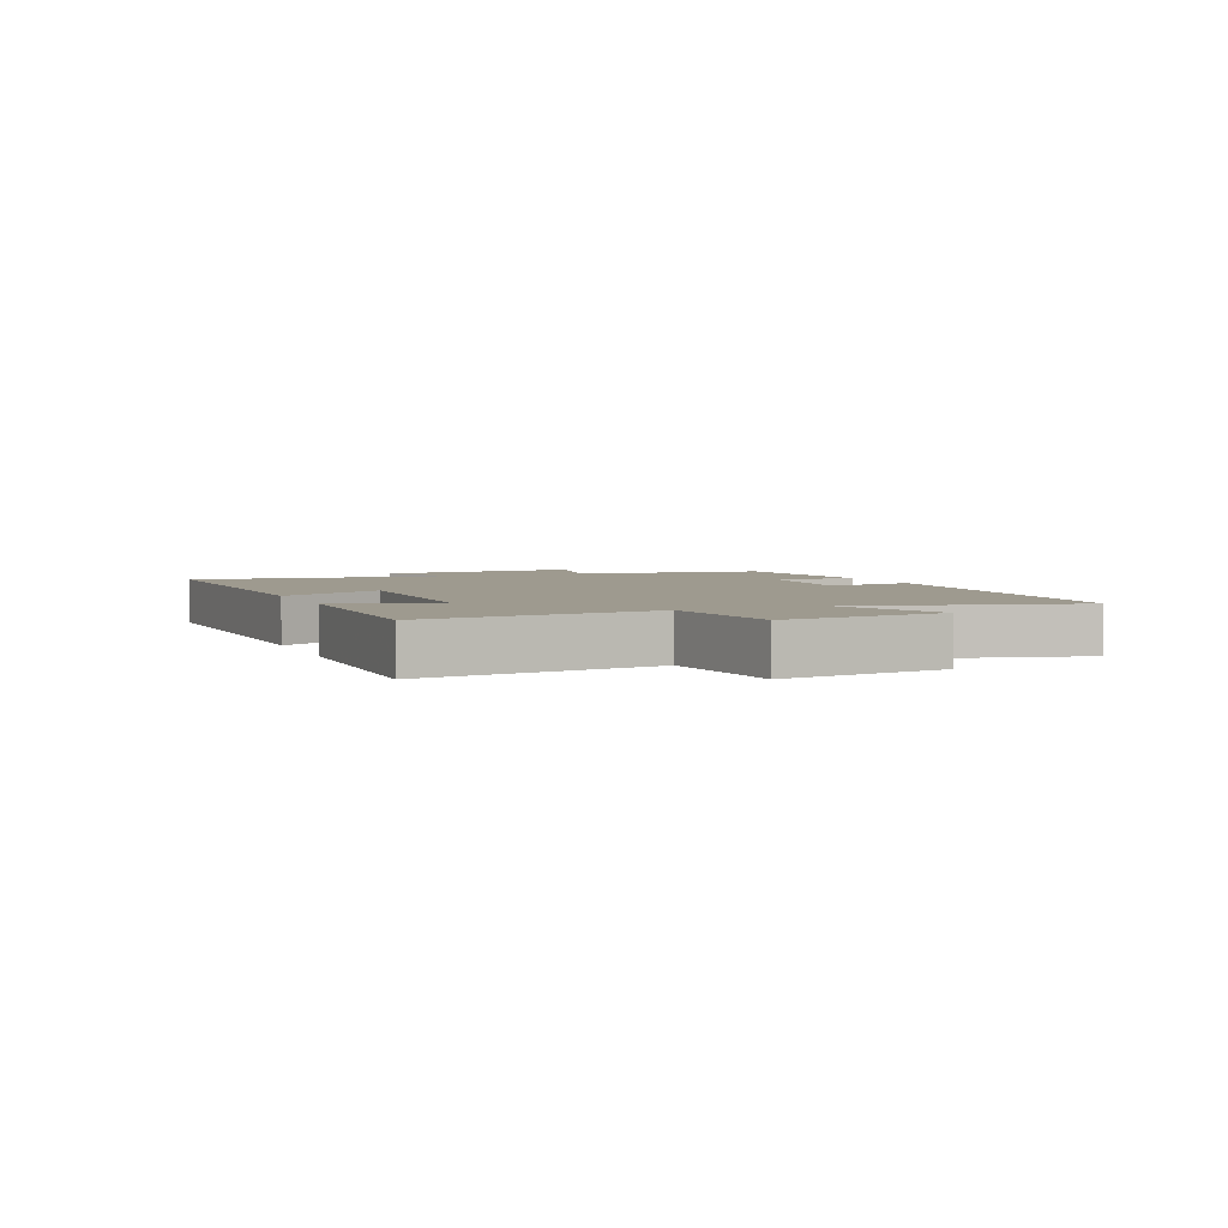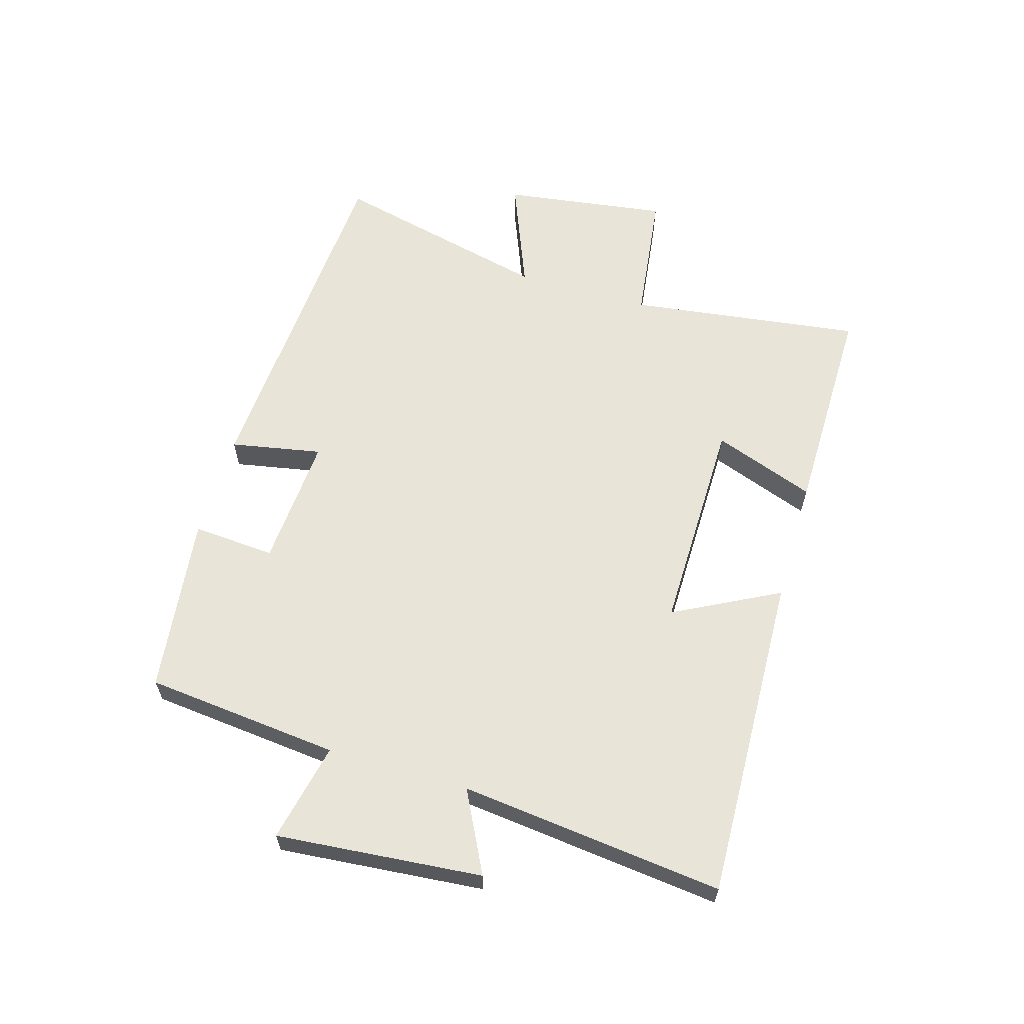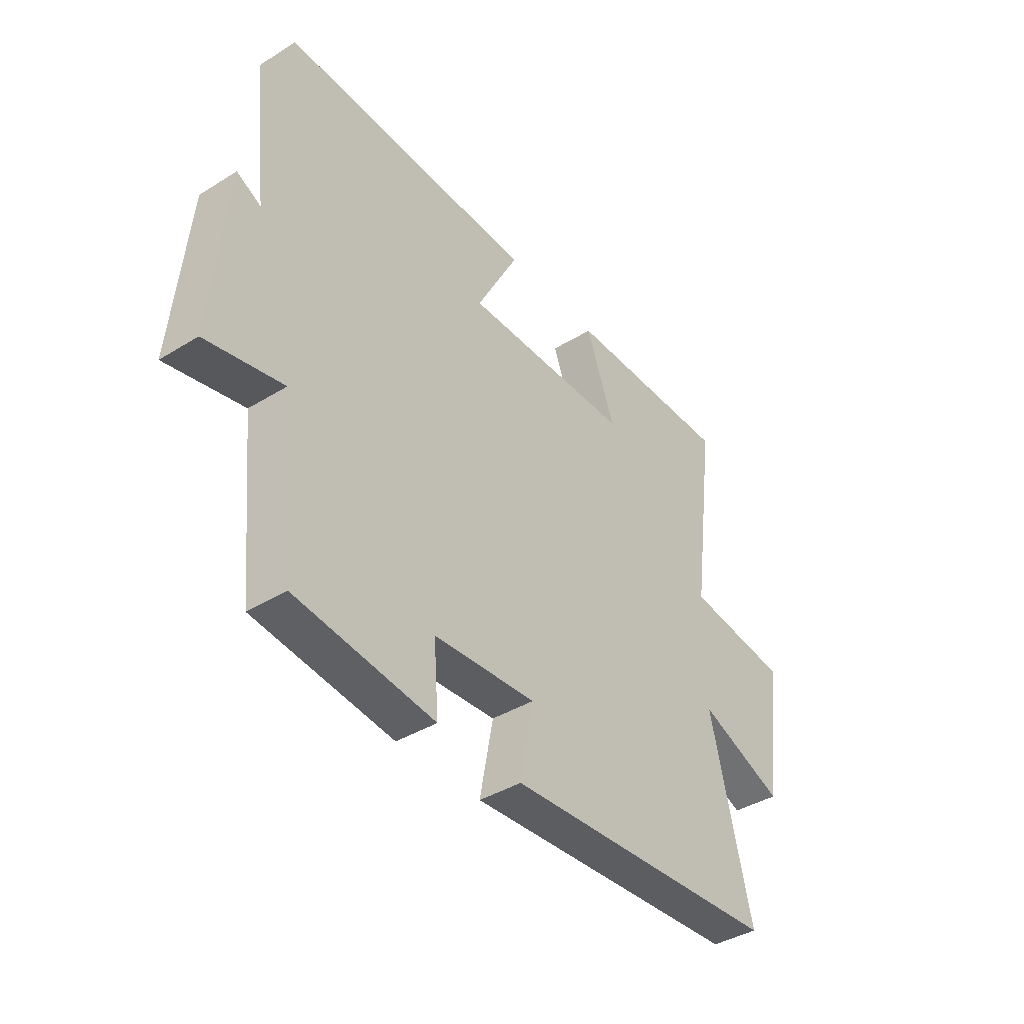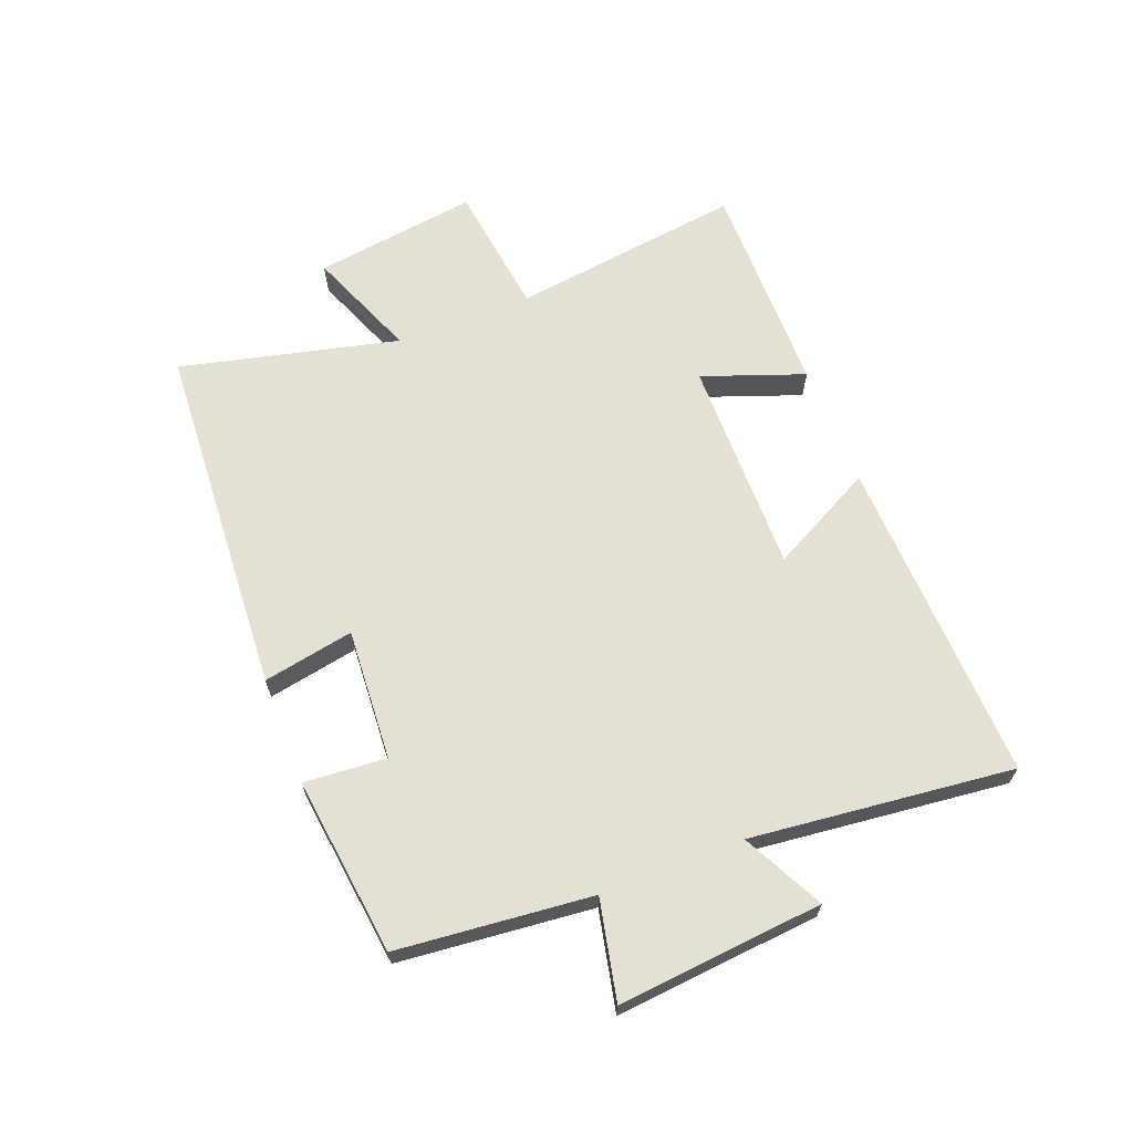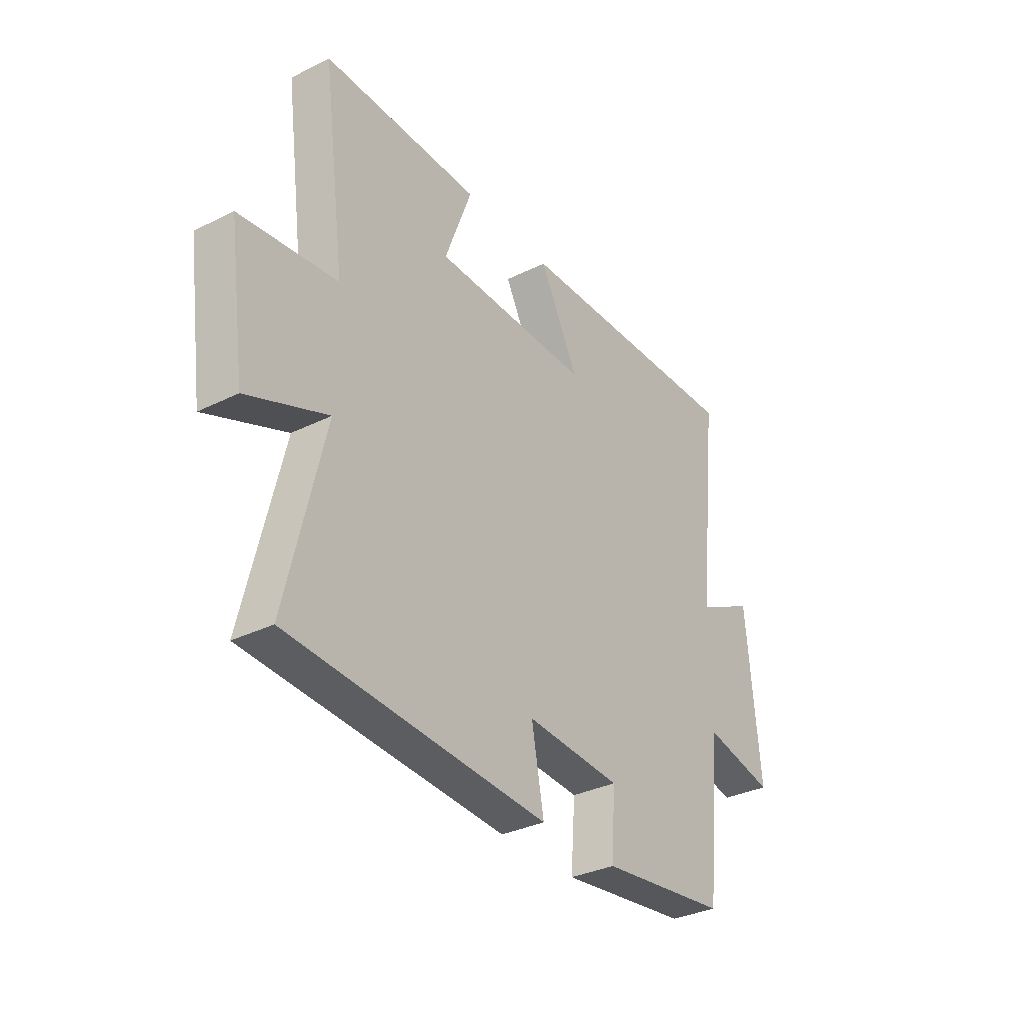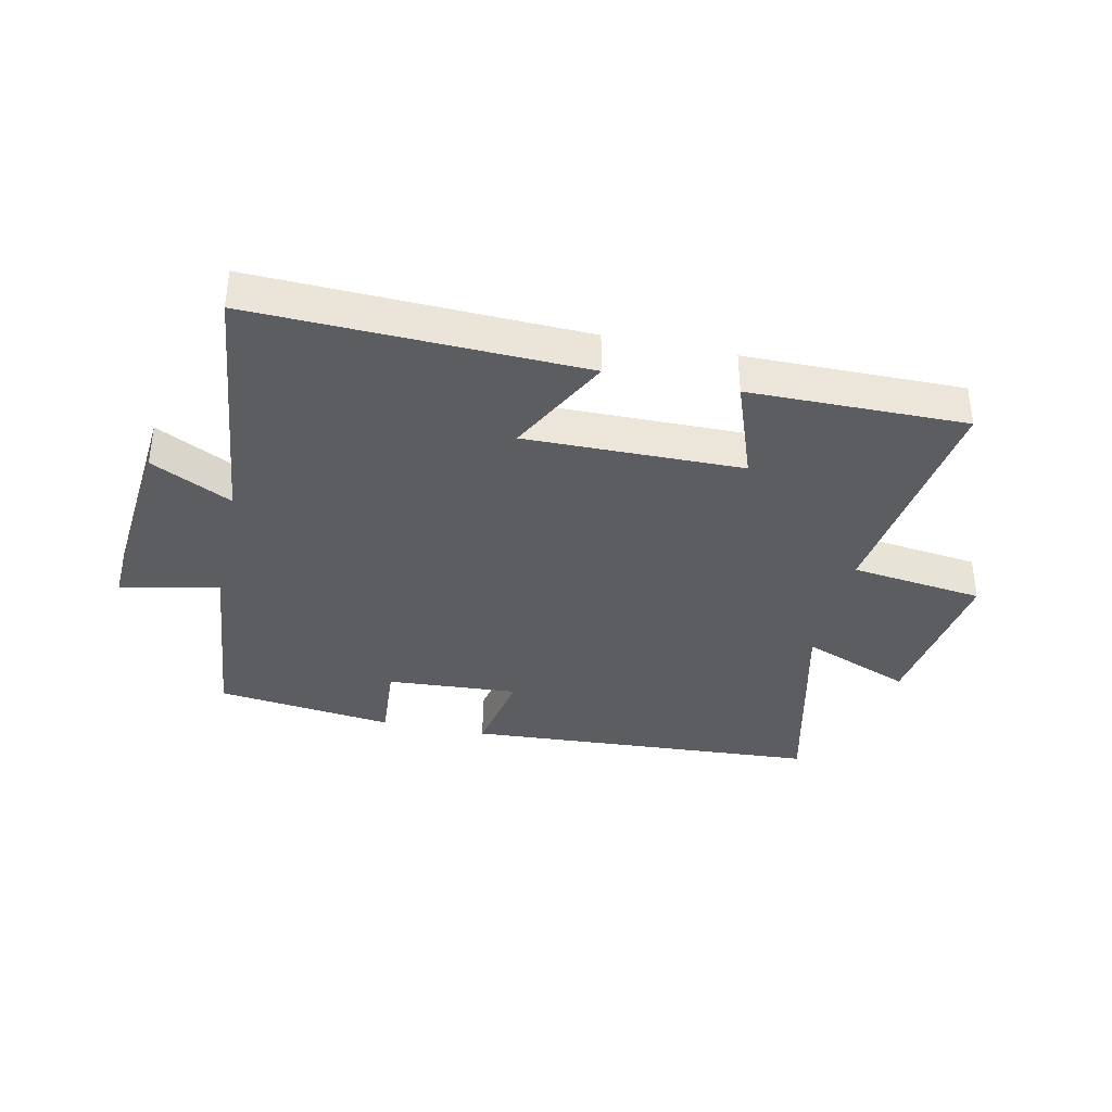
<metadata>
{"format":"obj","ext":"obj","renderer":"f3d","projection":"perspective","resolution":1024,"background":"white","views":[{"elev":3.6,"azim":67.6,"up":"+Y"},{"elev":61.3,"azim":-73.6,"up":"+Y"},{"elev":-39.9,"azim":-52.6,"up":"+Z"},{"elev":65.3,"azim":-111.3,"up":"+Y"},{"elev":-33.0,"azim":124.4,"up":"+Z"},{"elev":-36.7,"azim":-12.2,"up":"+Y"}]}
</metadata>
<code>
v 0.586 0.07 -0.464
v 0.002 0.07 -0.5
v 0.03 0.07 -0.351
v -0.186 0.07 -0.365
v -0.176 0.07 -0.5
v -0.468 0.07 -0.464
v -0.5 0.07 -0.146
v -0.662 0.07 -0.181
v -0.632 0.07 0.155
v -0.5 0.07 0.088
v -0.548 0.07 0.518
v -0.011 0.07 0.5
v -0.1 0.07 0.329
v 0.256 0.07 0.333
v 0.195 0.07 0.5
v 0.551 0.07 0.503
v 0.5 0.07 0.121
v 0.719 0.07 0.093
v 0.681 0.07 -0.177
v 0.5 0.07 -0.105
v 0.586 0 -0.464
v 0.002 0 -0.5
v 0.03 0 -0.351
v -0.186 0 -0.365
v -0.176 0 -0.5
v -0.468 0 -0.464
v -0.5 0 -0.146
v -0.662 0 -0.181
v -0.632 0 0.155
v -0.5 0 0.088
v -0.548 0 0.518
v -0.011 0 0.5
v -0.1 0 0.329
v 0.256 0 0.333
v 0.195 0 0.5
v 0.551 0 0.503
v 0.5 0 0.121
v 0.719 0 0.093
v 0.681 0 -0.177
v 0.5 0 -0.105
f 17 18 19 20
f 14 15 16 17
f 13 14 17 20
f 10 11 12 13
f 10 13 20 1
f 7 8 9 10
f 6 7 10
f 5 6 10
f 4 5 10
f 3 4 10
f 1 2 3
f 1 3 10
f 40 39 38 37
f 37 36 35 34
f 40 37 34 33
f 33 32 31 30
f 21 40 33 30
f 30 29 28 27
f 30 27 26
f 30 26 25
f 30 25 24
f 30 24 23
f 23 22 21
f 30 23 21
f 1 21 22 2
f 2 22 23 3
f 3 23 24 4
f 4 24 25 5
f 5 25 26 6
f 6 26 27 7
f 7 27 28 8
f 8 28 29 9
f 9 29 30 10
f 10 30 31 11
f 11 31 32 12
f 12 32 33 13
f 13 33 34 14
f 14 34 35 15
f 15 35 36 16
f 16 36 37 17
f 17 37 38 18
f 18 38 39 19
f 19 39 40 20
f 20 40 21 1

</code>
